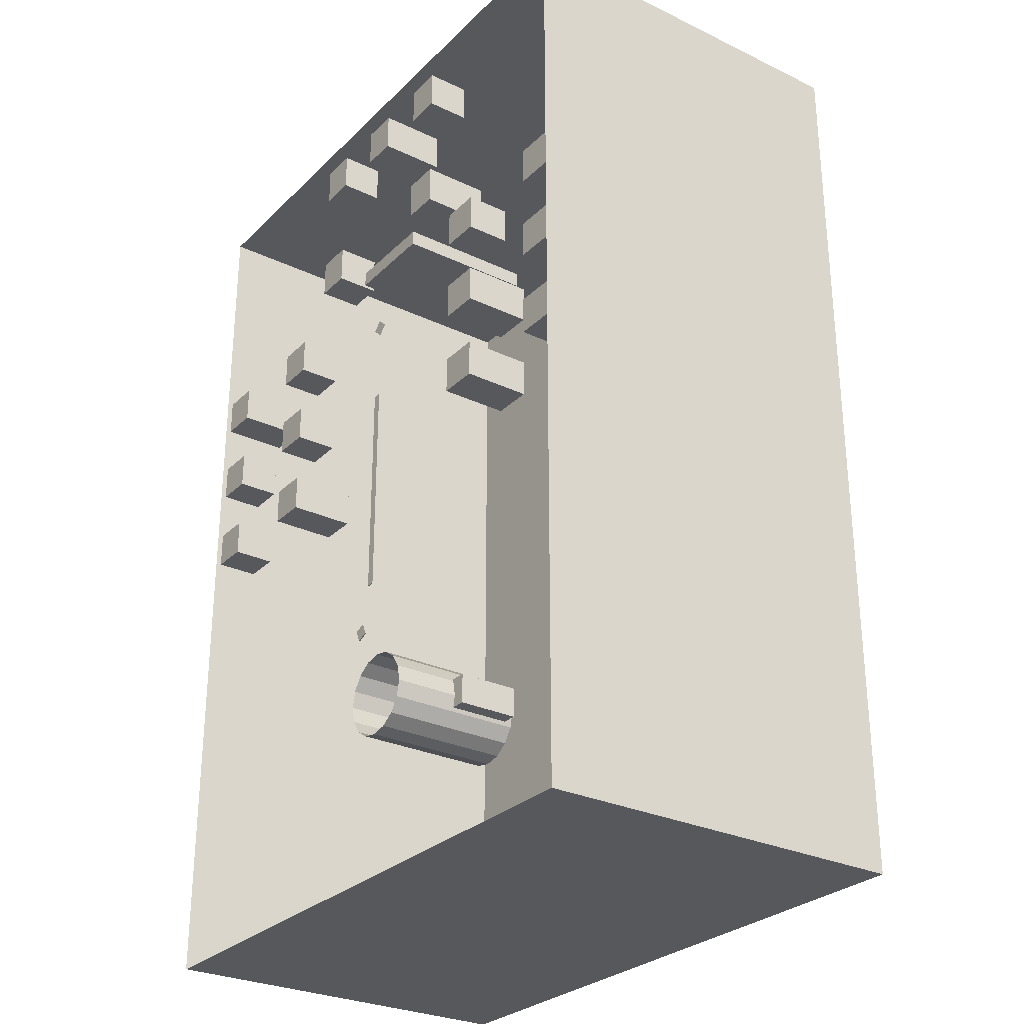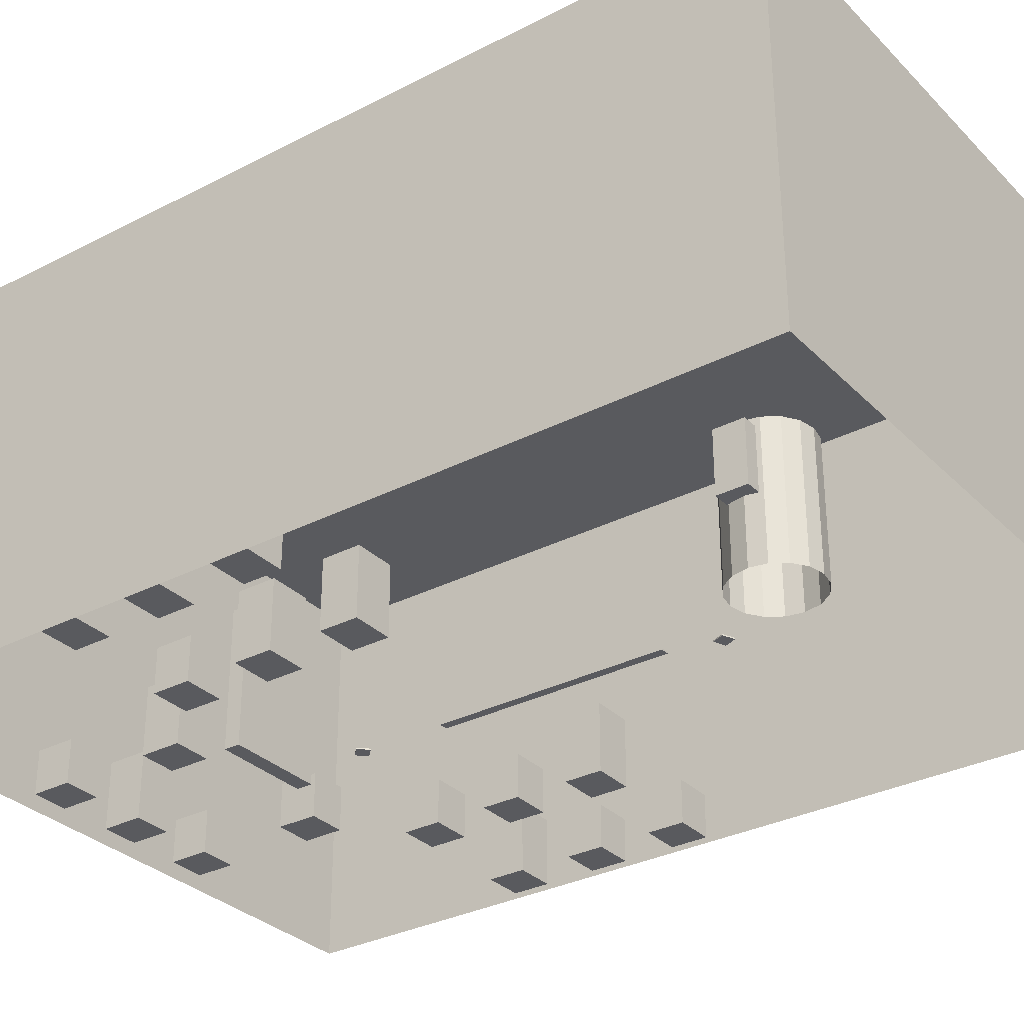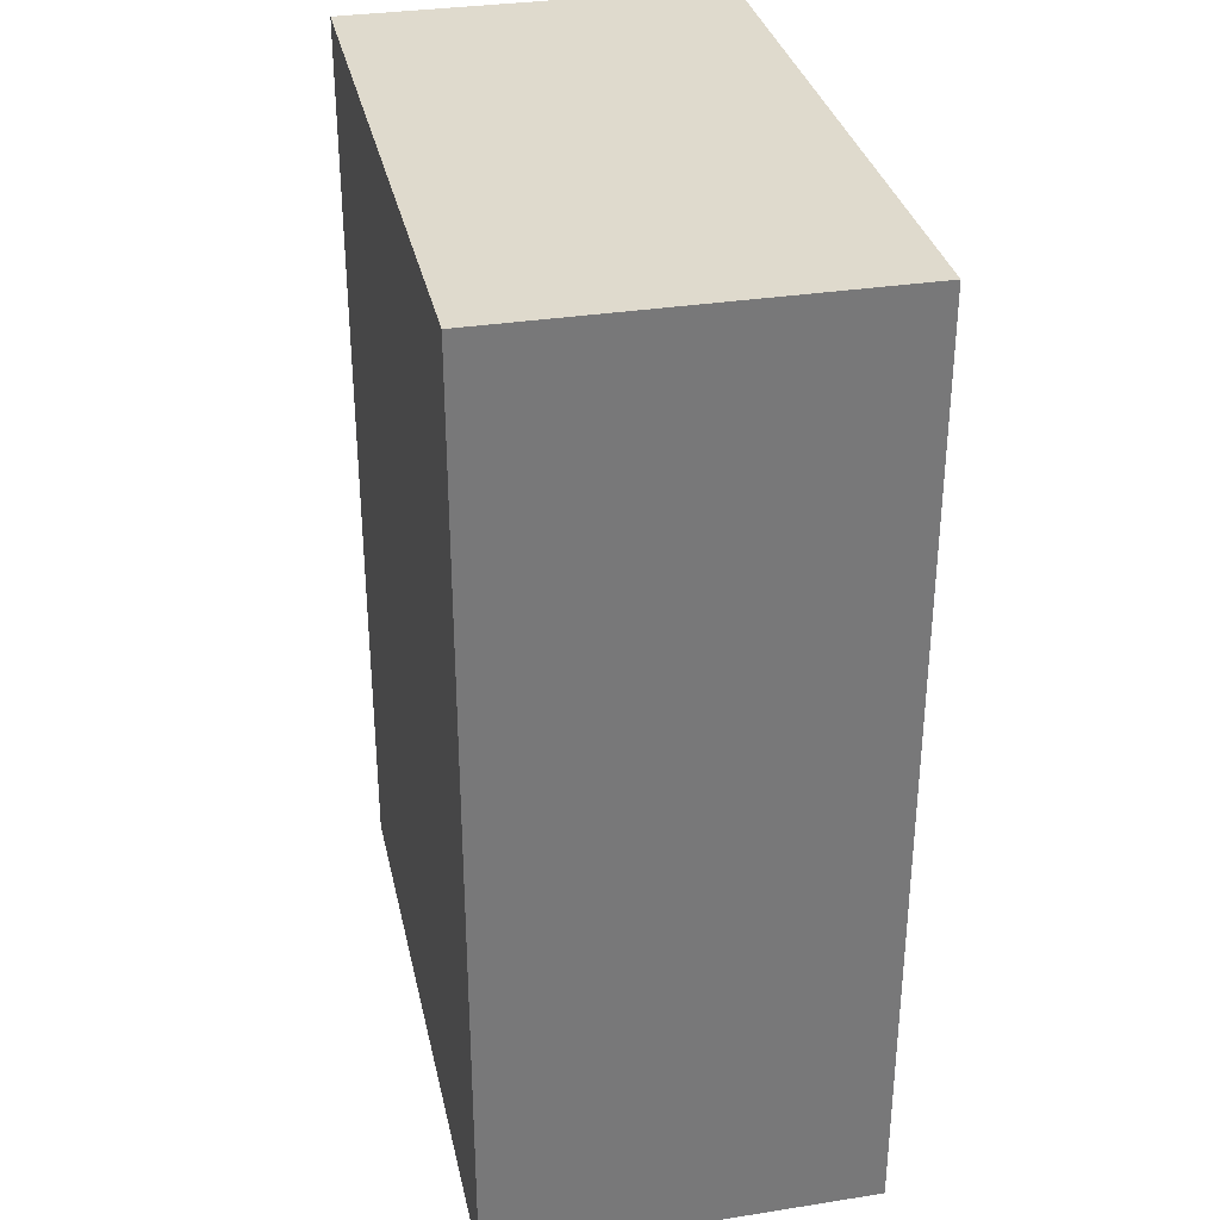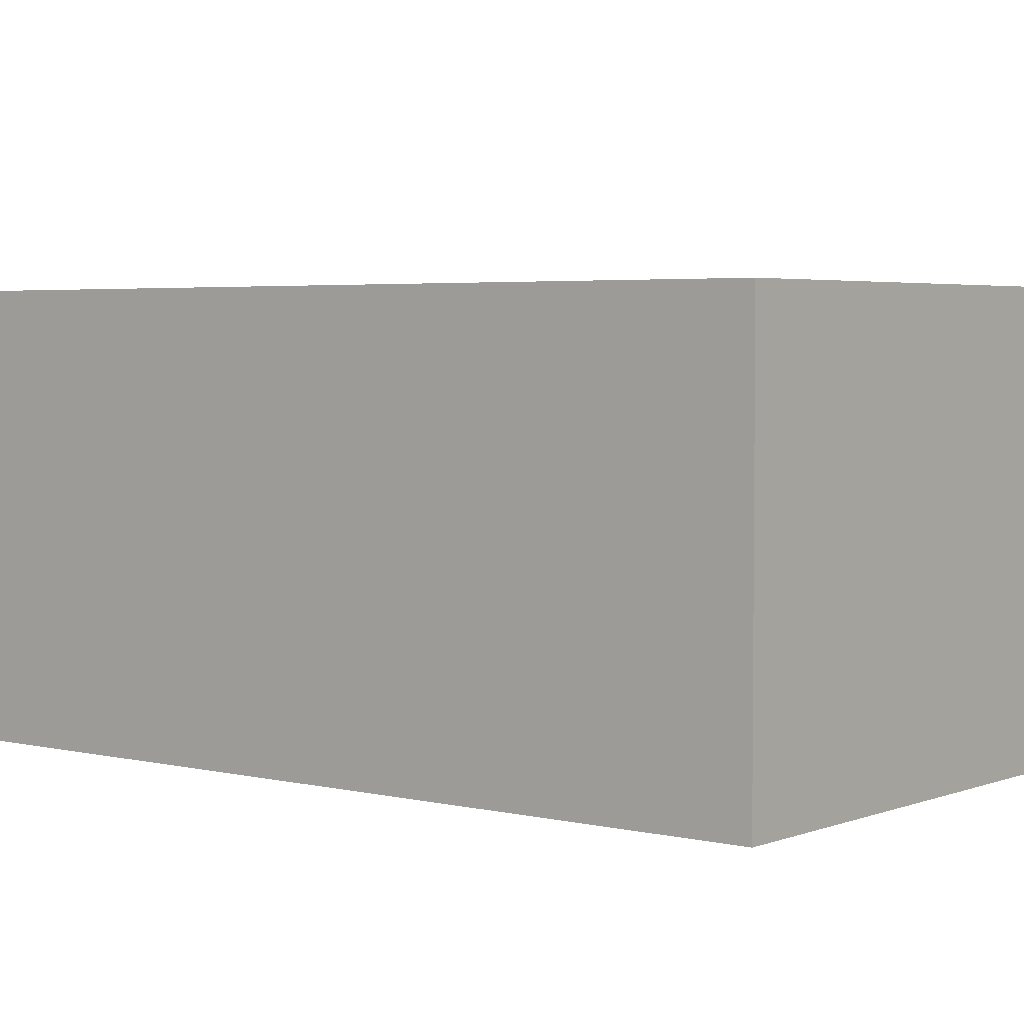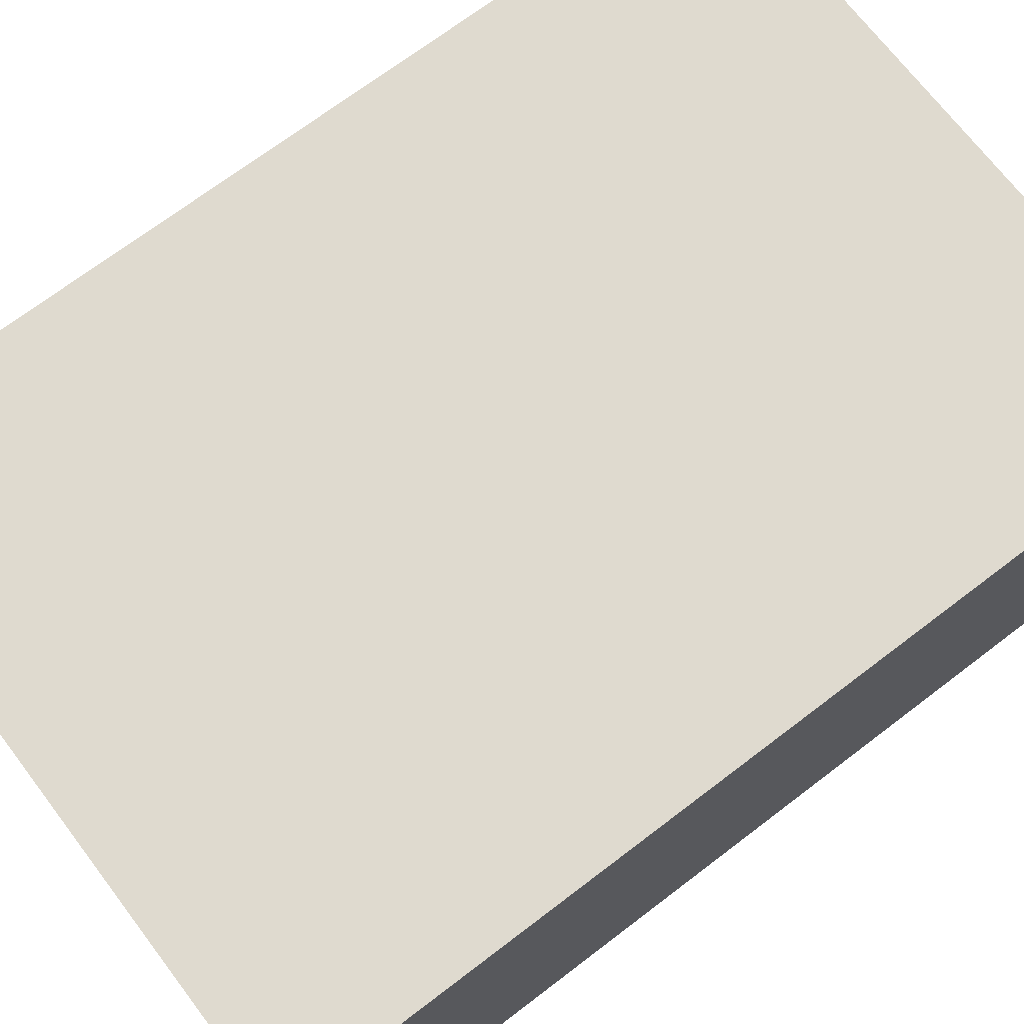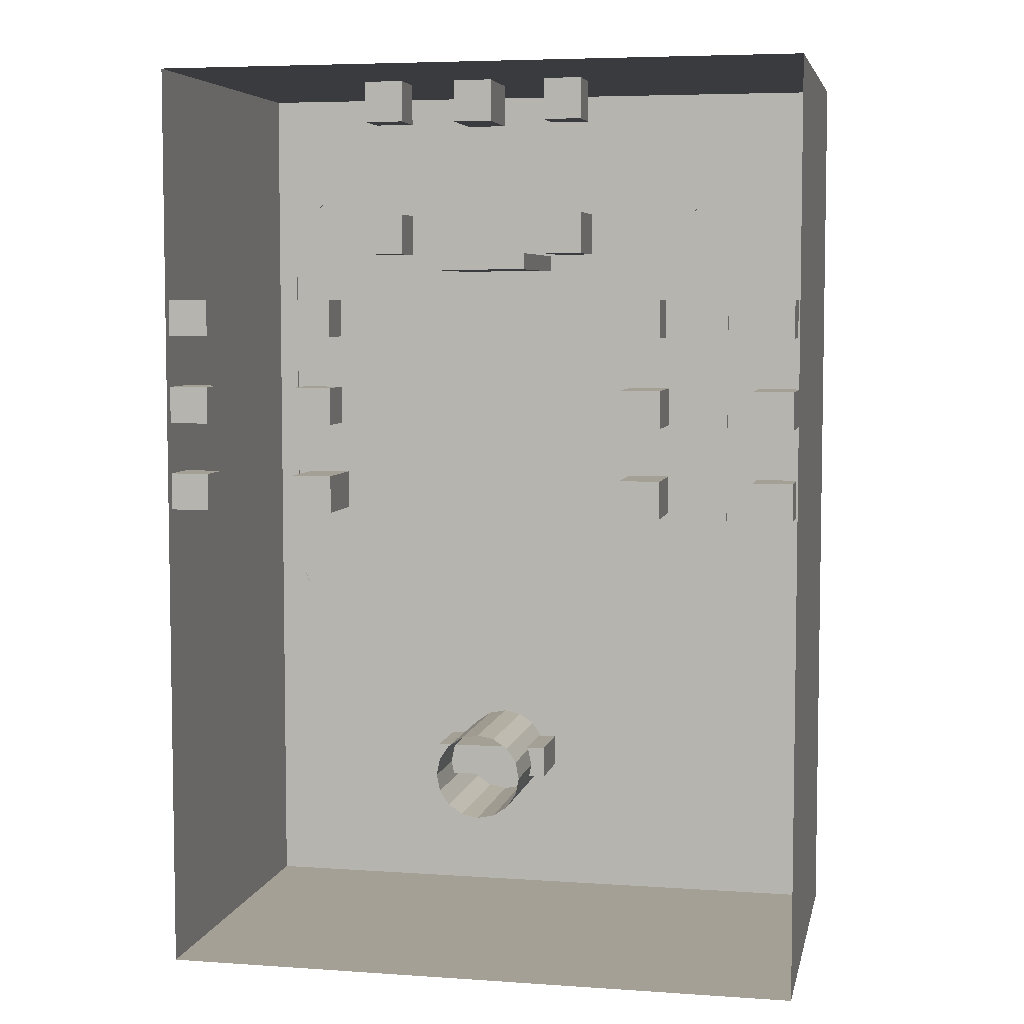
<metadata>
{"format":"obj","ext":"obj","renderer":"f3d","projection":"perspective","resolution":1024,"background":"white","views":[{"elev":-28.5,"azim":54.5,"up":"+Z"},{"elev":-31.7,"azim":126.2,"up":"+Y"},{"elev":32.9,"azim":-102.2,"up":"+Z"},{"elev":3.7,"azim":-51.4,"up":"+Y"},{"elev":70.7,"azim":-127.3,"up":"+Y"},{"elev":5.7,"azim":11.8,"up":"+Z"}]}
</metadata>
<code>
o collision
v -14.41 -1.207 41.28
v -14.41 15.81 41.28
v -14.41 -1.207 -0.2414
v -14.41 15.81 -0.2414
v 14.54 -1.207 41.28
v 14.54 15.81 41.28
v 14.54 -1.207 -0.2414
v 14.54 15.81 -0.2414
v -1.93 -0.1096 9
v -1.784 -0.1096 9.739
v -1.365 -0.1096 10.37
v -0.7388 -0.1096 10.78
v 0 -0.1096 10.93
v 0 -0.1096 7.07
v -0.7388 -0.1096 7.216
v -1.365 -0.1096 7.635
v -1.784 -0.1096 8.261
v -1.93 5.996 9
v -1.784 5.996 9.739
v -1.365 5.996 10.37
v -0.7388 5.996 10.78
v 0 5.996 10.93
v 0 5.996 7.07
v -0.7388 5.996 7.216
v -1.365 5.996 7.635
v -1.784 5.996 8.261
v -0.4818 5.999 9.155
v -0.4452 5.999 9.339
v -0.3407 5.999 9.495
v -0.1844 5.999 9.6
v 0 5.999 9.637
v 0 5.999 8.673
v -0.1844 5.999 8.709
v -0.3407 5.999 8.814
v -0.4452 5.999 8.97
v -0.4818 5.577 9.155
v -0.4452 5.577 9.339
v -0.3407 5.577 9.495
v -0.1844 5.577 9.6
v 0 5.577 9.637
v 0 5.577 8.673
v -0.1844 5.577 8.709
v -0.3407 5.577 8.814
v -0.4452 5.577 8.97
v 1.93 -0.1096 9
v 1.784 -0.1096 9.739
v 1.365 -0.1096 10.37
v 0.7388 -0.1096 10.78
v 0.7388 -0.1096 7.216
v 1.365 -0.1096 7.635
v 1.784 -0.1096 8.261
v 1.93 5.996 9
v 1.784 5.996 9.739
v 1.365 5.996 10.37
v 0.7388 5.996 10.78
v 0.7388 5.996 7.216
v 1.365 5.996 7.635
v 1.784 5.996 8.261
v 0.4819 5.999 9.155
v 0.4452 5.999 9.339
v 0.3407 5.999 9.495
v 0.1844 5.999 9.6
v 0.1844 5.999 8.709
v 0.3407 5.999 8.814
v 0.4452 5.999 8.97
v 0.4819 5.577 9.155
v 0.4452 5.577 9.339
v 0.3407 5.577 9.495
v 0.1844 5.577 9.6
v 0.1844 5.577 8.709
v 0.3407 5.577 8.814
v 0.4452 5.577 8.97
v -2.522 2.844 9.82
v -2.522 5.645 9.82
v -2.522 2.844 8.449
v -2.522 5.645 8.449
v 2.522 2.844 9.82
v 2.522 5.645 9.82
v 2.522 2.844 8.449
v 2.522 5.645 8.449
v 6.649 -1 26.84
v 6.649 1.981 26.84
v 6.649 -1 25.16
v 6.649 1.981 25.16
v 8.45 -1 26.84
v 8.45 1.981 26.84
v 8.45 -1 25.16
v 8.45 1.981 25.16
v 6.649 -1 22.84
v 6.649 1.981 22.84
v 6.649 -1 21.16
v 6.649 1.981 21.16
v 8.45 -1 22.84
v 8.45 1.981 22.84
v 8.45 -1 21.16
v 8.45 1.981 21.16
v 12.52 -1 26.84
v 12.52 1.981 26.84
v 12.52 -1 25.16
v 12.52 1.981 25.16
v 14.32 -1 26.84
v 14.32 1.981 26.84
v 14.32 -1 25.16
v 14.32 1.981 25.16
v 12.55 -1 22.83
v 12.55 0.922 22.83
v 12.55 -1 21.16
v 12.55 0.922 21.16
v 14.32 -1 22.83
v 14.32 0.922 22.83
v 14.32 -1 21.16
v 14.32 0.922 21.16
v 12.55 -1 30.83
v 12.55 0.922 30.83
v 12.55 -1 29.16
v 12.55 0.922 29.16
v 14.32 -1 30.83
v 14.32 0.922 30.83
v 14.32 -1 29.16
v 14.32 0.922 29.16
v 6.653 -1 30.83
v 6.653 0.922 30.83
v 6.653 -1 29.16
v 6.653 0.922 29.16
v 8.425 -1 30.83
v 8.425 0.922 30.83
v 8.425 -1 29.16
v 8.425 0.922 29.16
v -8.459 -1 22.83
v -8.459 1.981 22.83
v -8.459 -1 21.15
v -8.459 1.981 21.15
v -6.657 -1 22.83
v -6.657 1.981 22.83
v -6.657 -1 21.15
v -6.657 1.981 21.15
v -14.31 -1 30.85
v -14.31 1.981 30.85
v -14.31 -1 29.17
v -14.31 1.981 29.17
v -12.5 -1 30.85
v -12.5 1.981 30.85
v -12.5 -1 29.17
v -12.5 1.981 29.17
v -8.428 -1 30.83
v -8.428 0.922 30.83
v -8.428 -1 29.16
v -8.428 0.922 29.16
v -6.657 -1 30.83
v -6.657 0.922 30.83
v -6.657 -1 29.16
v -6.657 0.922 29.16
v -8.428 -1 26.84
v -8.428 0.922 26.84
v -8.428 -1 25.16
v -8.428 0.922 25.16
v -6.657 -1 26.84
v -6.657 0.922 26.84
v -6.657 -1 25.16
v -6.657 0.922 25.16
v -14.32 -1 26.84
v -14.32 0.922 26.84
v -14.32 -1 25.16
v -14.32 0.922 25.16
v -12.54 -1 26.84
v -12.54 0.922 26.84
v -12.54 -1 25.16
v -12.54 0.922 25.16
v -14.32 -1 22.83
v -14.32 0.922 22.83
v -14.32 -1 21.16
v -14.32 0.922 21.16
v -12.54 -1 22.83
v -12.54 0.922 22.83
v -12.54 -1 21.16
v -12.54 0.922 21.16
v 3.223 -1 38.74
v 3.223 0.922 38.74
v 4.88 -1 38.74
v 4.88 0.922 38.74
v 3.223 -1 40.51
v 3.223 0.922 40.51
v 4.88 -1 40.51
v 4.88 0.922 40.51
v -4.885 -1 38.74
v -4.885 0.922 38.74
v -3.213 -1 38.74
v -3.213 0.922 38.74
v -4.885 -1 40.51
v -4.885 0.922 40.51
v -3.213 -1 40.51
v -3.213 0.922 40.51
v -4.889 -1 32.86
v -4.889 0.922 32.86
v -3.213 -1 32.86
v -3.213 0.922 32.86
v -4.889 -1 34.63
v -4.889 0.922 34.63
v -3.213 -1 34.63
v -3.213 0.922 34.63
v -0.8311 -1 38.7
v -0.8311 1.981 38.7
v 0.8447 -1 38.7
v 0.8447 1.981 38.7
v -0.8311 -1 40.5
v -0.8311 1.981 40.5
v 0.8447 -1 40.5
v 0.8447 1.981 40.5
v 3.212 -1 32.89
v 3.212 1.981 32.89
v 4.888 -1 32.89
v 4.888 1.981 32.89
v 3.212 -1 34.69
v 3.212 1.981 34.69
v 4.888 -1 34.69
v 4.888 1.981 34.69
v -2.201 -0.1777 32.91
v -2.201 6.065 32.91
v -2.201 -0.1777 32.19
v -2.201 6.065 32.19
v 2.201 -0.1777 32.91
v 2.201 6.065 32.91
v 2.201 -0.1777 32.19
v 2.201 6.065 32.19
v -9.176 4.986 34.91
v -9.176 5.046 34.91
v -8.728 4.986 35.36
v -8.728 5.046 35.36
v -9.627 4.986 35.36
v -9.627 5.046 35.36
v -9.179 4.986 35.81
v -9.179 5.046 35.81
v 9.177 4.986 34.91
v 9.177 5.046 34.91
v 9.625 4.986 35.36
v 9.625 5.046 35.36
v 8.727 4.986 35.36
v 8.727 5.046 35.36
v 9.175 4.986 35.81
v 9.175 5.046 35.81
v 10.72 5.771 20.44
v 10.72 5.832 20.44
v 10.72 5.771 31.96
v 10.72 5.832 31.96
v 10.29 5.771 20.44
v 10.29 5.832 20.44
v 10.29 5.771 31.96
v 10.29 5.832 31.96
v -10.29 5.771 20.44
v -10.29 5.832 20.44
v -10.29 5.771 31.96
v -10.29 5.832 31.96
v -10.72 5.771 20.44
v -10.72 5.832 20.44
v -10.72 5.771 31.96
v -10.72 5.832 31.96
v -10.11 4.986 16.81
v -10.11 5.046 16.81
v -9.525 4.986 17.05
v -9.525 5.046 17.05
v -10.35 4.986 17.4
v -10.35 5.046 17.4
v -9.769 4.986 17.64
v -9.769 5.046 17.64
v 10.11 4.986 16.81
v 10.11 5.046 16.81
v 10.36 4.986 17.39
v 10.36 5.046 17.39
v 9.526 4.986 17.05
v 9.526 5.046 17.05
v 9.768 4.986 17.64
v 9.768 5.046 17.64
f 1 3 4 2
f 3 7 8 4
f 7 5 6 8
f 5 1 2 6
f 8 6 2 4
f 11 20 19 10
f 12 21 20 11
f 13 22 21 12
f 15 24 23 14
f 16 25 24 15
f 17 26 25 16
f 10 19 18 9
f 9 18 26 17
f 20 21 30 29
f 18 19 28 27
f 26 18 27 35
f 24 25 34 33
f 21 22 31 30
f 19 20 29 28
f 25 26 35 34
f 23 24 33 32
f 35 27 36 44
f 33 34 43 42
f 30 31 40 39
f 28 29 38 37
f 34 35 44 43
f 32 33 42 41
f 29 30 39 38
f 27 28 37 36
f 37 38 39 40 41 42 43 44 36
f 47 46 53 54
f 48 47 54 55
f 13 48 55 22
f 49 14 23 56
f 50 49 56 57
f 51 50 57 58
f 46 45 52 53
f 45 51 58 52
f 54 61 62 55
f 52 59 60 53
f 58 65 59 52
f 56 63 64 57
f 55 62 31 22
f 53 60 61 54
f 57 64 65 58
f 23 32 63 56
f 65 72 66 59
f 63 70 71 64
f 62 69 40 31
f 60 67 68 61
f 64 71 72 65
f 32 41 70 63
f 61 68 69 62
f 59 66 67 60
f 67 66 72 71 70 41 40 69 68
f 73 74 76 75
f 75 76 80 79
f 79 80 78 77
f 77 78 74 73
f 75 79 77 73
f 80 76 74 78
f 81 82 84 83
f 83 84 88 87
f 87 88 86 85
f 85 86 82 81
f 83 87 85 81
f 88 84 82 86
f 89 90 92 91
f 91 92 96 95
f 95 96 94 93
f 93 94 90 89
f 91 95 93 89
f 96 92 90 94
f 97 98 100 99
f 99 100 104 103
f 103 104 102 101
f 101 102 98 97
f 99 103 101 97
f 104 100 98 102
f 105 106 108 107
f 107 108 112 111
f 111 112 110 109
f 109 110 106 105
f 107 111 109 105
f 112 108 106 110
f 113 114 116 115
f 115 116 120 119
f 119 120 118 117
f 117 118 114 113
f 115 119 117 113
f 120 116 114 118
f 121 122 124 123
f 123 124 128 127
f 127 128 126 125
f 125 126 122 121
f 123 127 125 121
f 128 124 122 126
f 129 130 132 131
f 131 132 136 135
f 135 136 134 133
f 133 134 130 129
f 131 135 133 129
f 136 132 130 134
f 137 138 140 139
f 139 140 144 143
f 143 144 142 141
f 141 142 138 137
f 139 143 141 137
f 144 140 138 142
f 145 146 148 147
f 147 148 152 151
f 151 152 150 149
f 149 150 146 145
f 147 151 149 145
f 152 148 146 150
f 153 154 156 155
f 155 156 160 159
f 159 160 158 157
f 157 158 154 153
f 155 159 157 153
f 160 156 154 158
f 161 162 164 163
f 163 164 168 167
f 167 168 166 165
f 165 166 162 161
f 163 167 165 161
f 168 164 162 166
f 169 170 172 171
f 171 172 176 175
f 175 176 174 173
f 173 174 170 169
f 171 175 173 169
f 176 172 170 174
f 177 178 180 179
f 179 180 184 183
f 183 184 182 181
f 181 182 178 177
f 179 183 181 177
f 184 180 178 182
f 185 186 188 187
f 187 188 192 191
f 191 192 190 189
f 189 190 186 185
f 187 191 189 185
f 192 188 186 190
f 193 194 196 195
f 195 196 200 199
f 199 200 198 197
f 197 198 194 193
f 195 199 197 193
f 200 196 194 198
f 201 202 204 203
f 203 204 208 207
f 207 208 206 205
f 205 206 202 201
f 203 207 205 201
f 208 204 202 206
f 209 210 212 211
f 211 212 216 215
f 215 216 214 213
f 213 214 210 209
f 211 215 213 209
f 216 212 210 214
f 217 218 220 219
f 219 220 224 223
f 223 224 222 221
f 221 222 218 217
f 219 223 221 217
f 224 220 218 222
f 225 226 228 227
f 227 228 232 231
f 231 232 230 229
f 229 230 226 225
f 227 231 229 225
f 232 228 226 230
f 233 234 236 235
f 235 236 240 239
f 239 240 238 237
f 237 238 234 233
f 235 239 237 233
f 240 236 234 238
f 241 242 244 243
f 243 244 248 247
f 247 248 246 245
f 245 246 242 241
f 243 247 245 241
f 248 244 242 246
f 249 250 252 251
f 251 252 256 255
f 255 256 254 253
f 253 254 250 249
f 251 255 253 249
f 256 252 250 254
f 257 258 260 259
f 259 260 264 263
f 263 264 262 261
f 261 262 258 257
f 259 263 261 257
f 264 260 258 262
f 265 266 268 267
f 267 268 272 271
f 271 272 270 269
f 269 270 266 265
f 267 271 269 265
f 272 268 266 270

</code>
